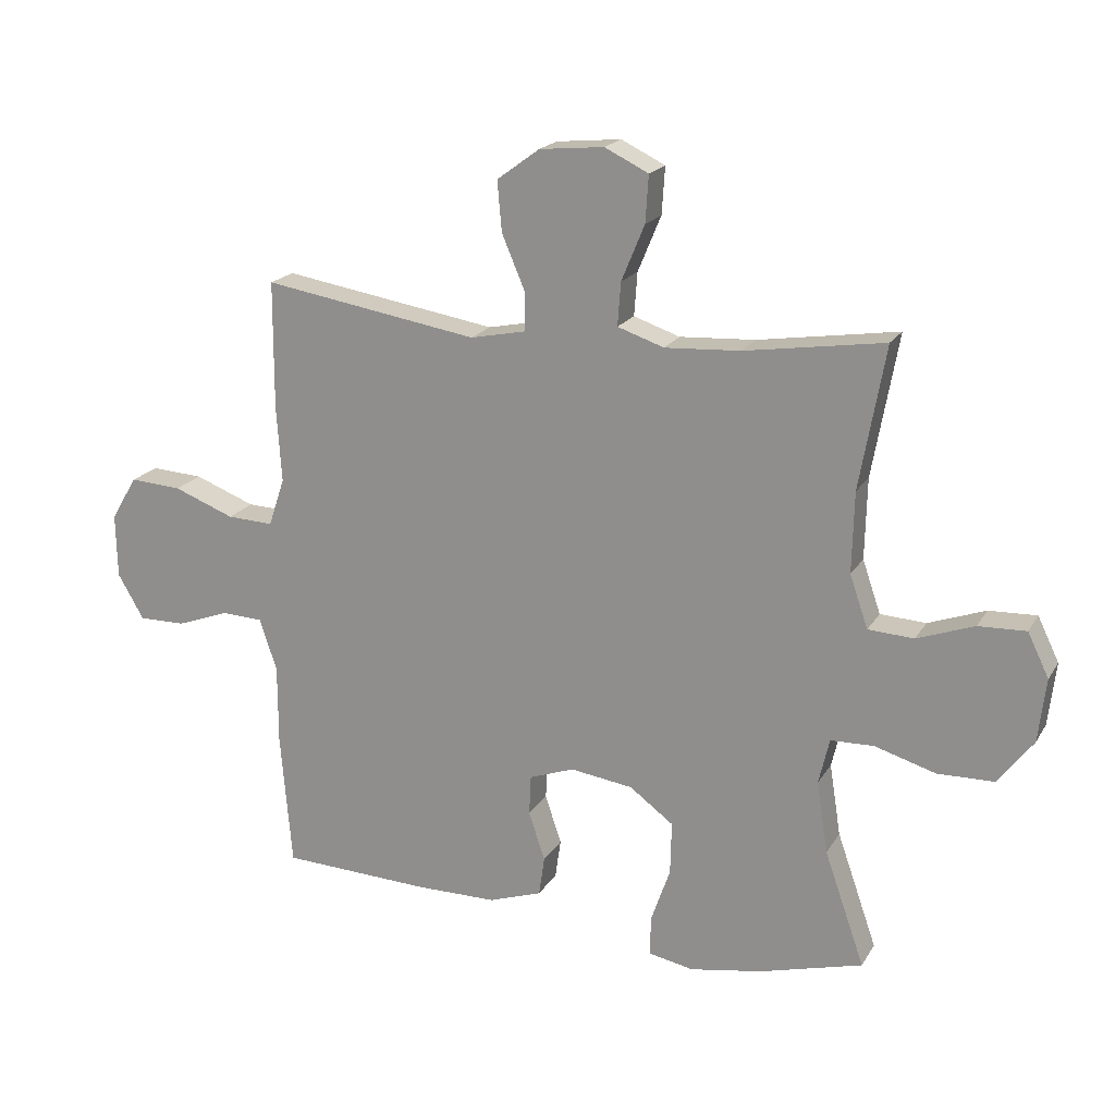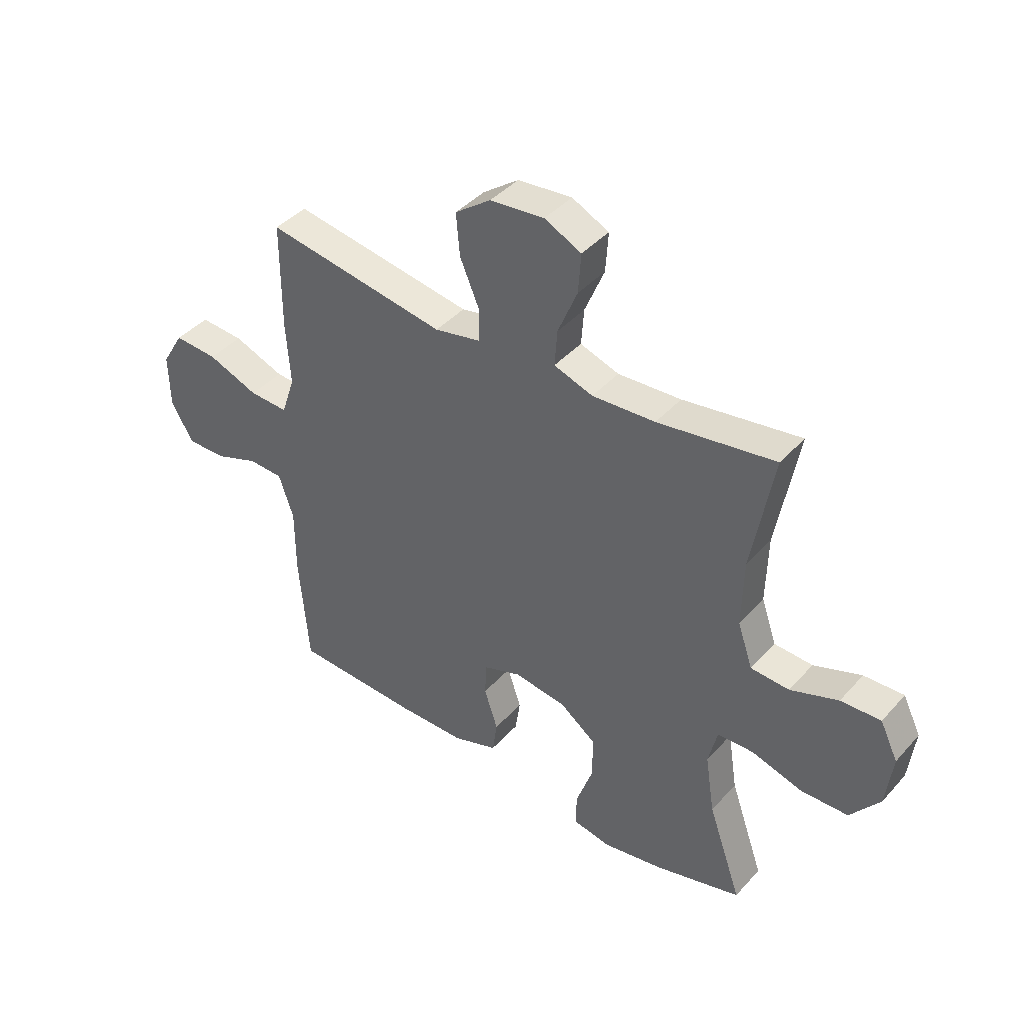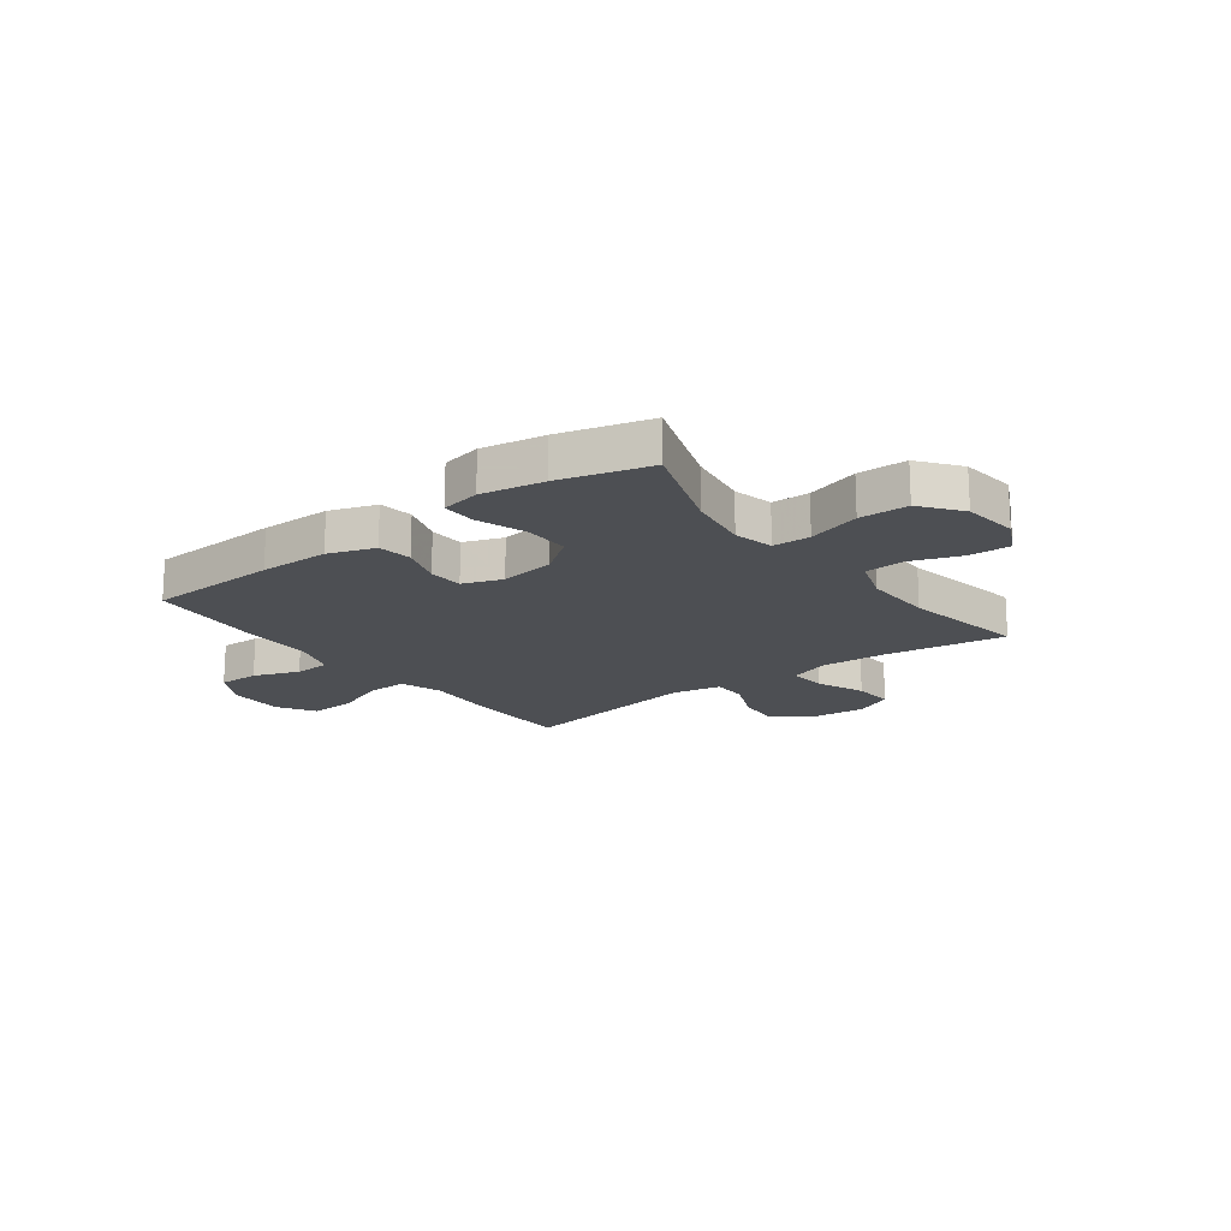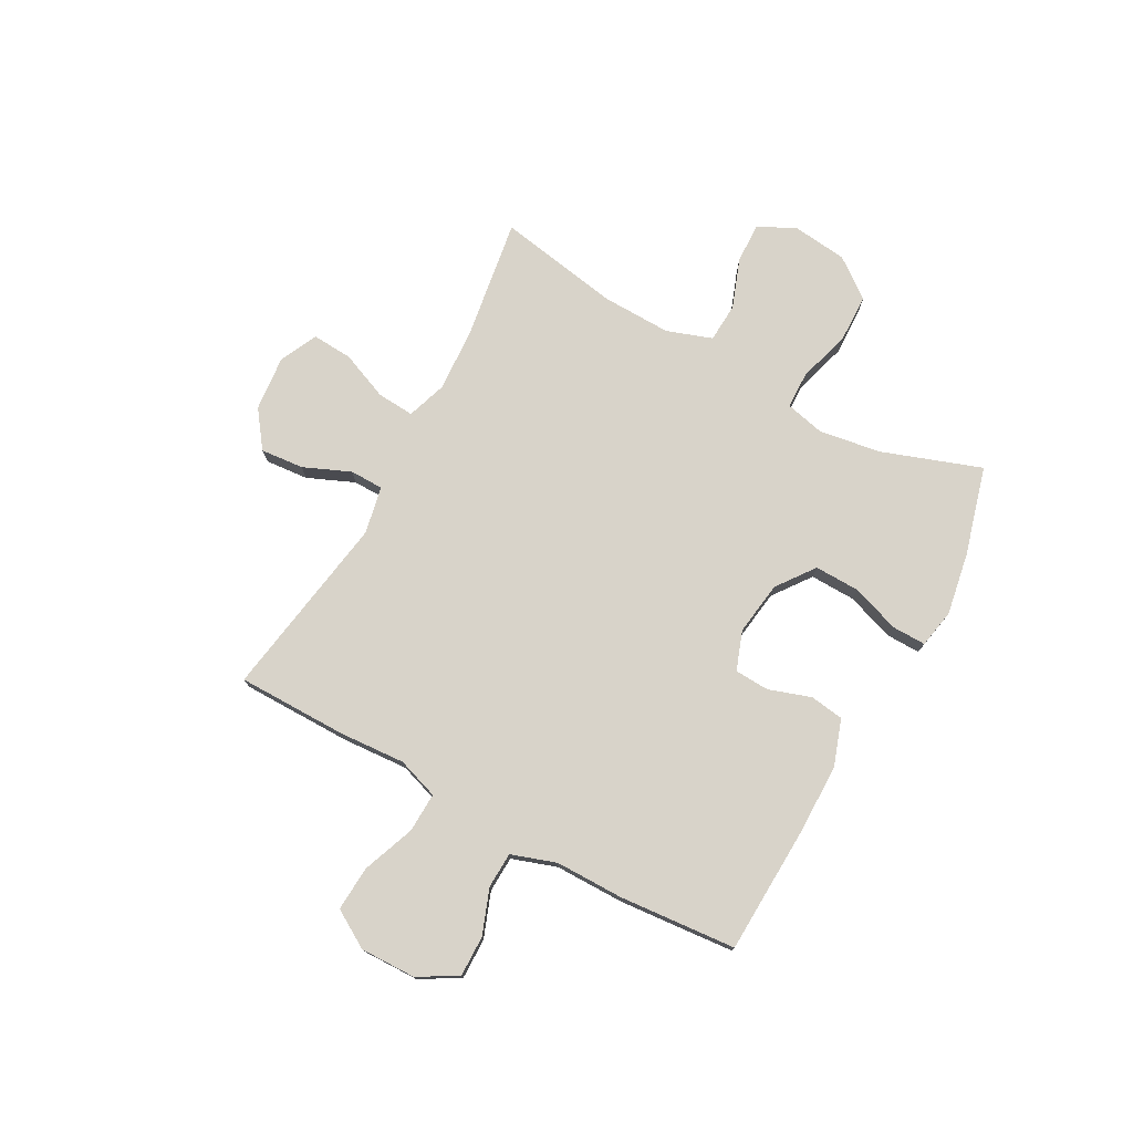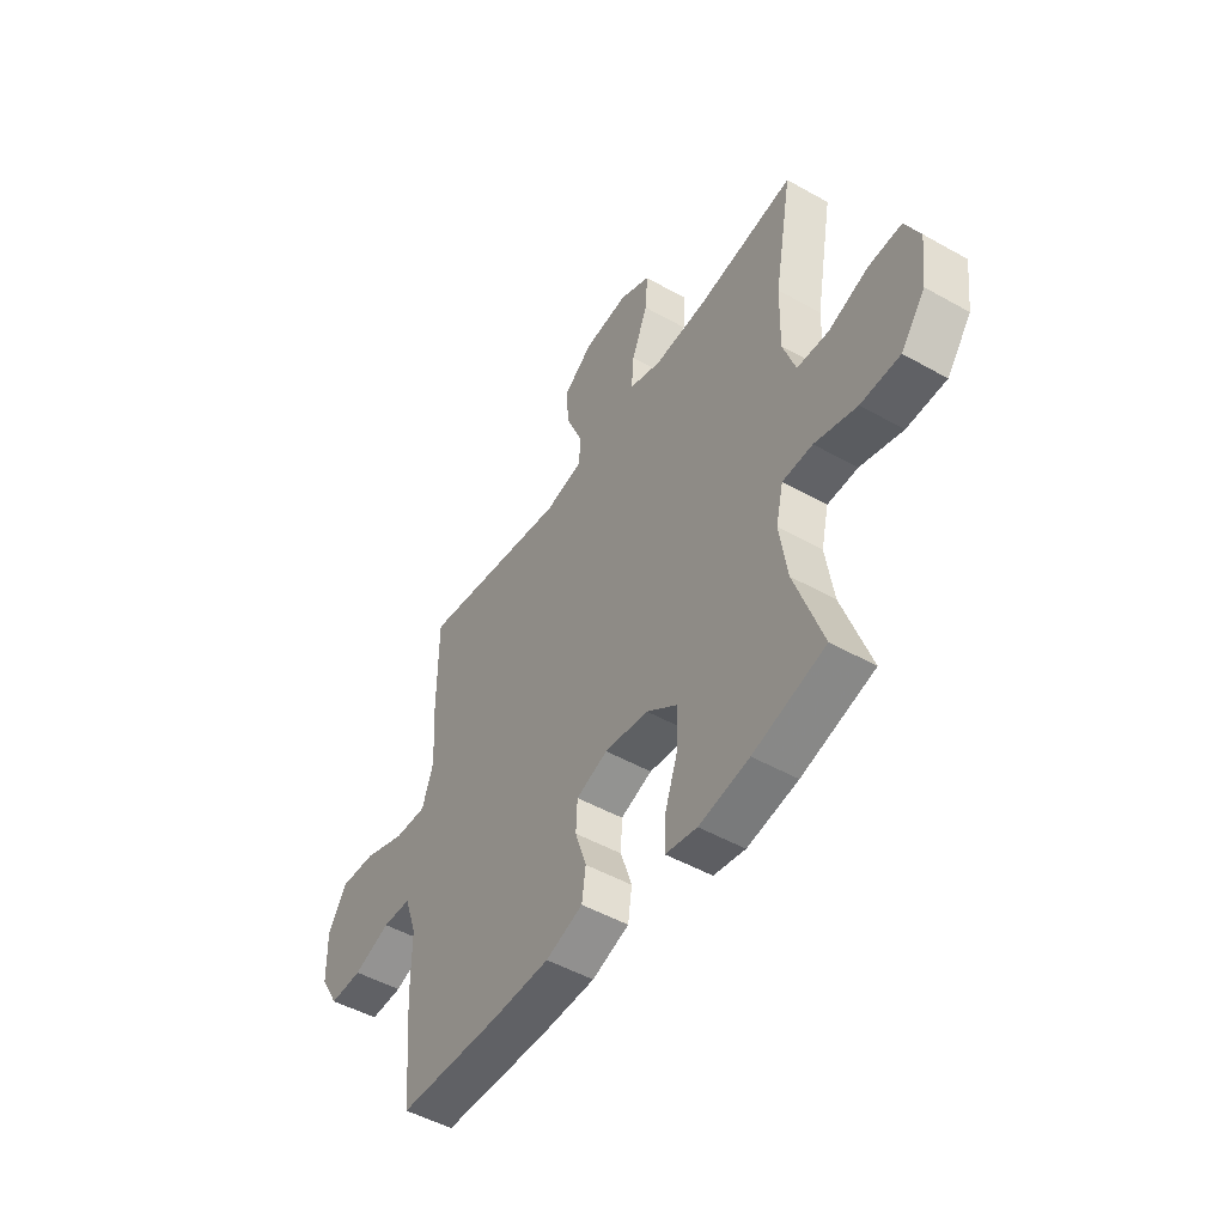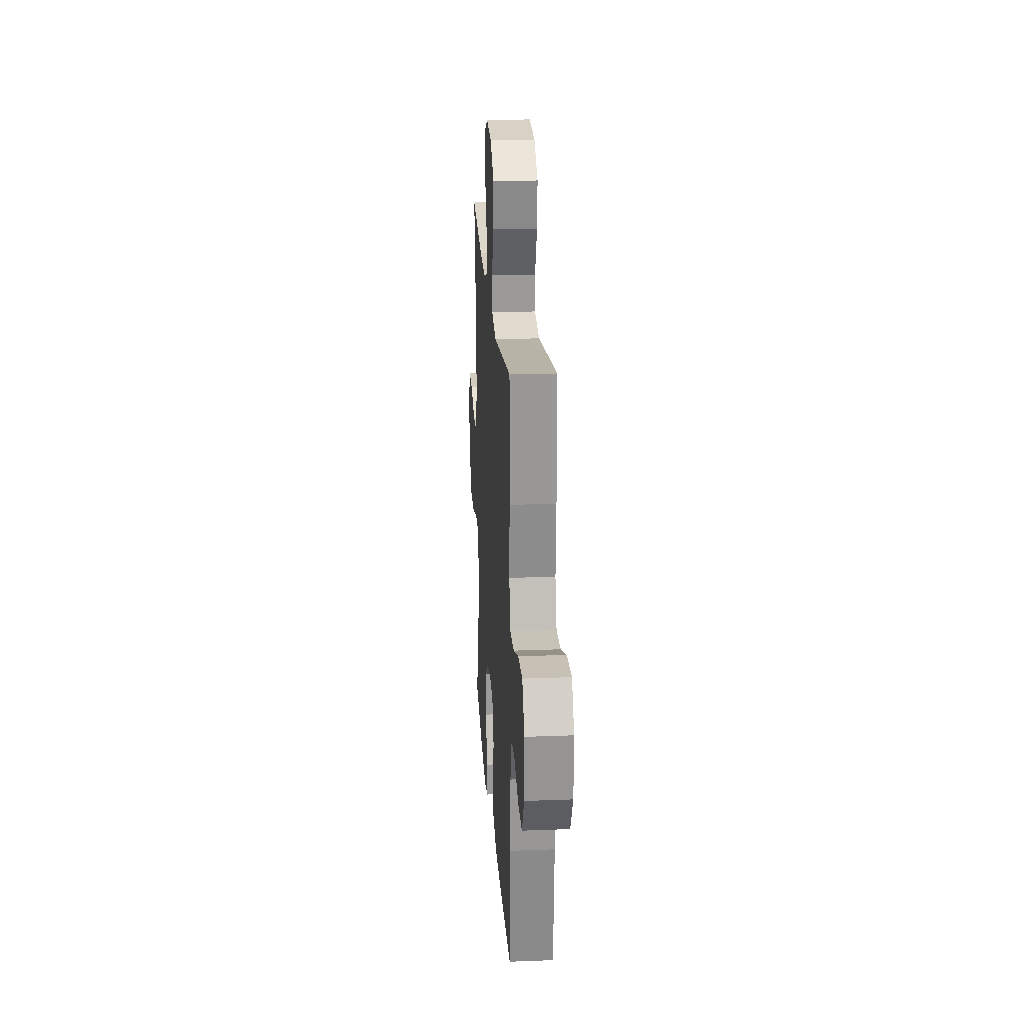
<metadata>
{"format":"obj","ext":"obj","renderer":"f3d","projection":"perspective","resolution":1024,"background":"white","views":[{"elev":19.3,"azim":-157.7,"up":"+Z"},{"elev":41.4,"azim":-142.3,"up":"+Z"},{"elev":-17.7,"azim":-143.0,"up":"+Y"},{"elev":75.9,"azim":118.6,"up":"+Y"},{"elev":-49.2,"azim":-122.0,"up":"+Z"},{"elev":22.0,"azim":86.2,"up":"+Z"}]}
</metadata>
<code>
v -0.5 0.07 0.5
v -0.277 0.07 0.466
v -0.157 0.07 0.459
v -0.083 0.07 0.484
v -0.088 0.07 0.553
v -0.125 0.07 0.642
v -0.13 0.07 0.717
v -0.06 0.07 0.751
v 0.043 0.07 0.741
v 0.111 0.07 0.691
v 0.104 0.07 0.611
v 0.067 0.07 0.524
v 0.068 0.07 0.462
v 0.156 0.07 0.444
v 0.5 0.07 0.5
v 0.501 0.07 0.296
v 0.493 0.07 0.174
v 0.519 0.07 0.097
v 0.593 0.07 0.1
v 0.69 0.07 0.137
v 0.773 0.07 0.142
v 0.815 0.07 0.072
v 0.813 0.07 -0.031
v 0.771 0.07 -0.103
v 0.696 0.07 -0.102
v 0.612 0.07 -0.071
v 0.546 0.07 -0.074
v 0.518 0.07 -0.157
v 0.518 0.07 -0.284
v 0.5 0.07 -0.5
v 0.259 0.07 -0.51
v 0.131 0.07 -0.509
v 0.046 0.07 -0.48
v 0.037 0.07 -0.417
v 0.063 0.07 -0.339
v 0.06 0.07 -0.275
v -0.012 0.07 -0.249
v -0.112 0.07 -0.263
v -0.182 0.07 -0.315
v -0.18 0.07 -0.399
v -0.149 0.07 -0.488
v -0.148 0.07 -0.551
v -0.22 0.07 -0.565
v -0.335 0.07 -0.545
v -0.5 0.07 -0.5
v -0.436 0.07 -0.317
v -0.418 0.07 -0.202
v -0.435 0.07 -0.129
v -0.504 0.07 -0.127
v -0.601 0.07 -0.156
v -0.691 0.07 -0.154
v -0.747 0.07 -0.081
v -0.759 0.07 0.021
v -0.725 0.07 0.091
v -0.649 0.07 0.088
v -0.558 0.07 0.055
v -0.485 0.07 0.059
v -0.456 0.07 0.143
v -0.459 0.07 0.272
v -0.5 0 0.5
v -0.277 0 0.466
v -0.157 0 0.459
v -0.083 0 0.484
v -0.088 0 0.553
v -0.125 0 0.642
v -0.13 0 0.717
v -0.06 0 0.751
v 0.043 0 0.741
v 0.111 0 0.691
v 0.104 0 0.611
v 0.067 0 0.524
v 0.068 0 0.462
v 0.156 0 0.444
v 0.5 0 0.5
v 0.501 0 0.296
v 0.493 0 0.174
v 0.519 0 0.097
v 0.593 0 0.1
v 0.69 0 0.137
v 0.773 0 0.142
v 0.815 0 0.072
v 0.813 0 -0.031
v 0.771 0 -0.103
v 0.696 0 -0.102
v 0.612 0 -0.071
v 0.546 0 -0.074
v 0.518 0 -0.157
v 0.518 0 -0.284
v 0.5 0 -0.5
v 0.259 0 -0.51
v 0.131 0 -0.509
v 0.046 0 -0.48
v 0.037 0 -0.417
v 0.063 0 -0.339
v 0.06 0 -0.275
v -0.012 0 -0.249
v -0.112 0 -0.263
v -0.182 0 -0.315
v -0.18 0 -0.399
v -0.149 0 -0.488
v -0.148 0 -0.551
v -0.22 0 -0.565
v -0.335 0 -0.545
v -0.5 0 -0.5
v -0.436 0 -0.317
v -0.418 0 -0.202
v -0.435 0 -0.129
v -0.504 0 -0.127
v -0.601 0 -0.156
v -0.691 0 -0.154
v -0.747 0 -0.081
v -0.759 0 0.021
v -0.725 0 0.091
v -0.649 0 0.088
v -0.558 0 0.055
v -0.485 0 0.059
v -0.456 0 0.143
v -0.459 0 0.272
f 53 54 55 56
f 53 56 57
f 52 53 57
f 49 50 51 52
f 48 49 52 57
f 43 44 45 46
f 43 46 47
f 40 41 42 43
f 39 40 43 47
f 38 39 47 48
f 32 33 34 35
f 32 35 36
f 31 32 36
f 28 29 30 31
f 27 28 31 36
f 23 24 25 26
f 23 26 27
f 22 23 27
f 19 20 21 22
f 18 19 22 27
f 17 18 27 36
f 14 15 16 17
f 13 14 17 36
f 9 10 11 12
f 5 6 7 8
f 4 5 8 9
f 59 1 2
f 58 59 2 3
f 37 38 48 57
f 4 9 12 13
f 36 37 57 58
f 13 36 58
f 3 4 13 58
f 115 114 113 112
f 116 115 112
f 116 112 111
f 111 110 109 108
f 116 111 108 107
f 105 104 103 102
f 106 105 102
f 102 101 100 99
f 106 102 99 98
f 107 106 98 97
f 94 93 92 91
f 95 94 91
f 95 91 90
f 90 89 88 87
f 95 90 87 86
f 85 84 83 82
f 86 85 82
f 86 82 81
f 81 80 79 78
f 86 81 78 77
f 95 86 77 76
f 76 75 74 73
f 95 76 73 72
f 71 70 69 68
f 67 66 65 64
f 68 67 64 63
f 61 60 118
f 62 61 118 117
f 116 107 97 96
f 72 71 68 63
f 117 116 96 95
f 117 95 72
f 117 72 63 62
f 1 60 61 2
f 2 61 62 3
f 3 62 63 4
f 4 63 64 5
f 5 64 65 6
f 6 65 66 7
f 7 66 67 8
f 8 67 68 9
f 9 68 69 10
f 10 69 70 11
f 11 70 71 12
f 12 71 72 13
f 13 72 73 14
f 14 73 74 15
f 15 74 75 16
f 16 75 76 17
f 17 76 77 18
f 18 77 78 19
f 19 78 79 20
f 20 79 80 21
f 21 80 81 22
f 22 81 82 23
f 23 82 83 24
f 24 83 84 25
f 25 84 85 26
f 26 85 86 27
f 27 86 87 28
f 28 87 88 29
f 29 88 89 30
f 30 89 90 31
f 31 90 91 32
f 32 91 92 33
f 33 92 93 34
f 34 93 94 35
f 35 94 95 36
f 36 95 96 37
f 37 96 97 38
f 38 97 98 39
f 39 98 99 40
f 40 99 100 41
f 41 100 101 42
f 42 101 102 43
f 43 102 103 44
f 44 103 104 45
f 45 104 105 46
f 46 105 106 47
f 47 106 107 48
f 48 107 108 49
f 49 108 109 50
f 50 109 110 51
f 51 110 111 52
f 52 111 112 53
f 53 112 113 54
f 54 113 114 55
f 55 114 115 56
f 56 115 116 57
f 57 116 117 58
f 58 117 118 59
f 59 118 60 1

</code>
